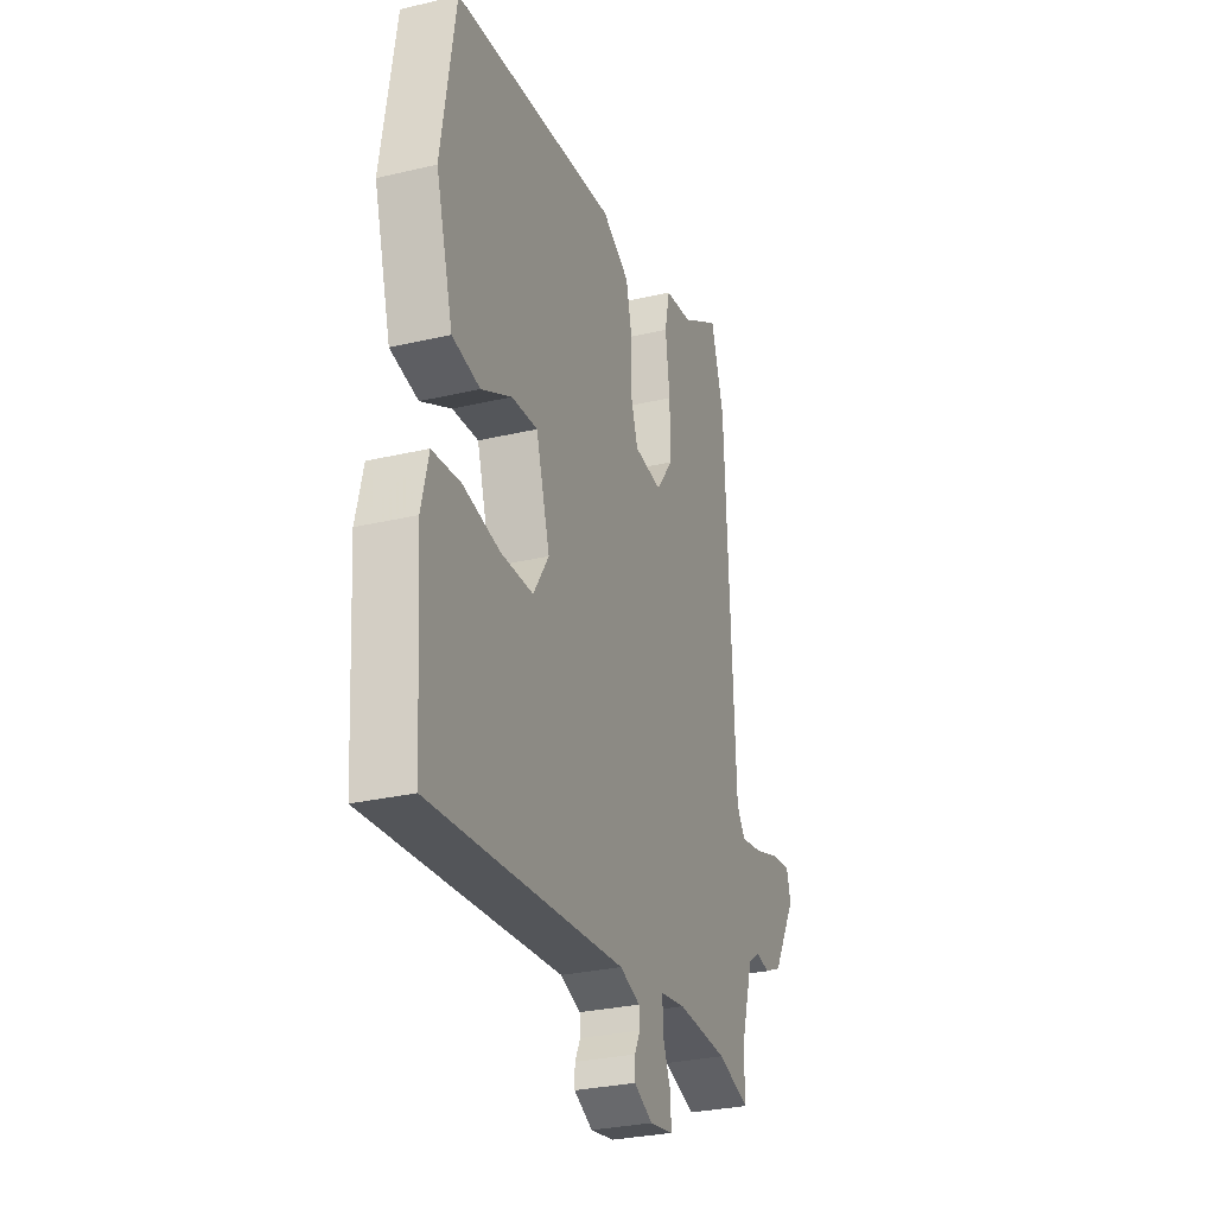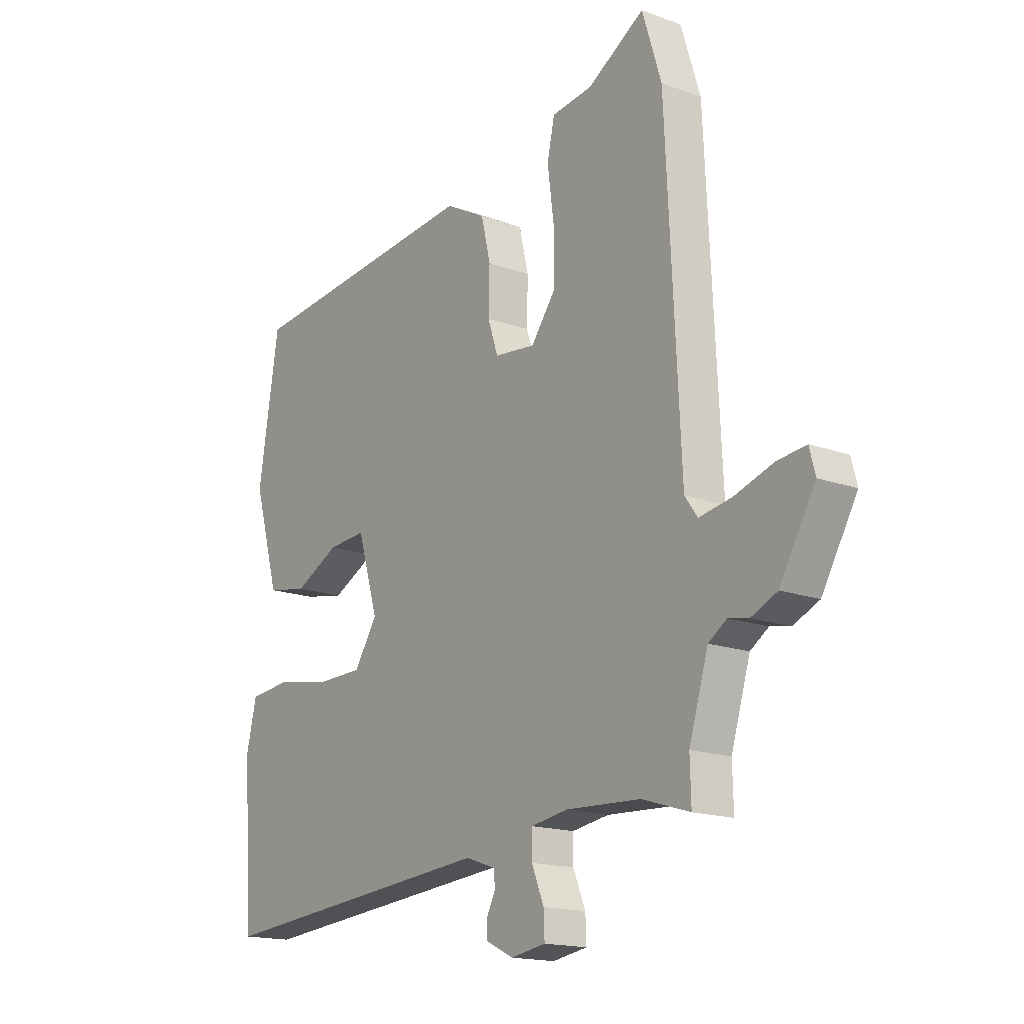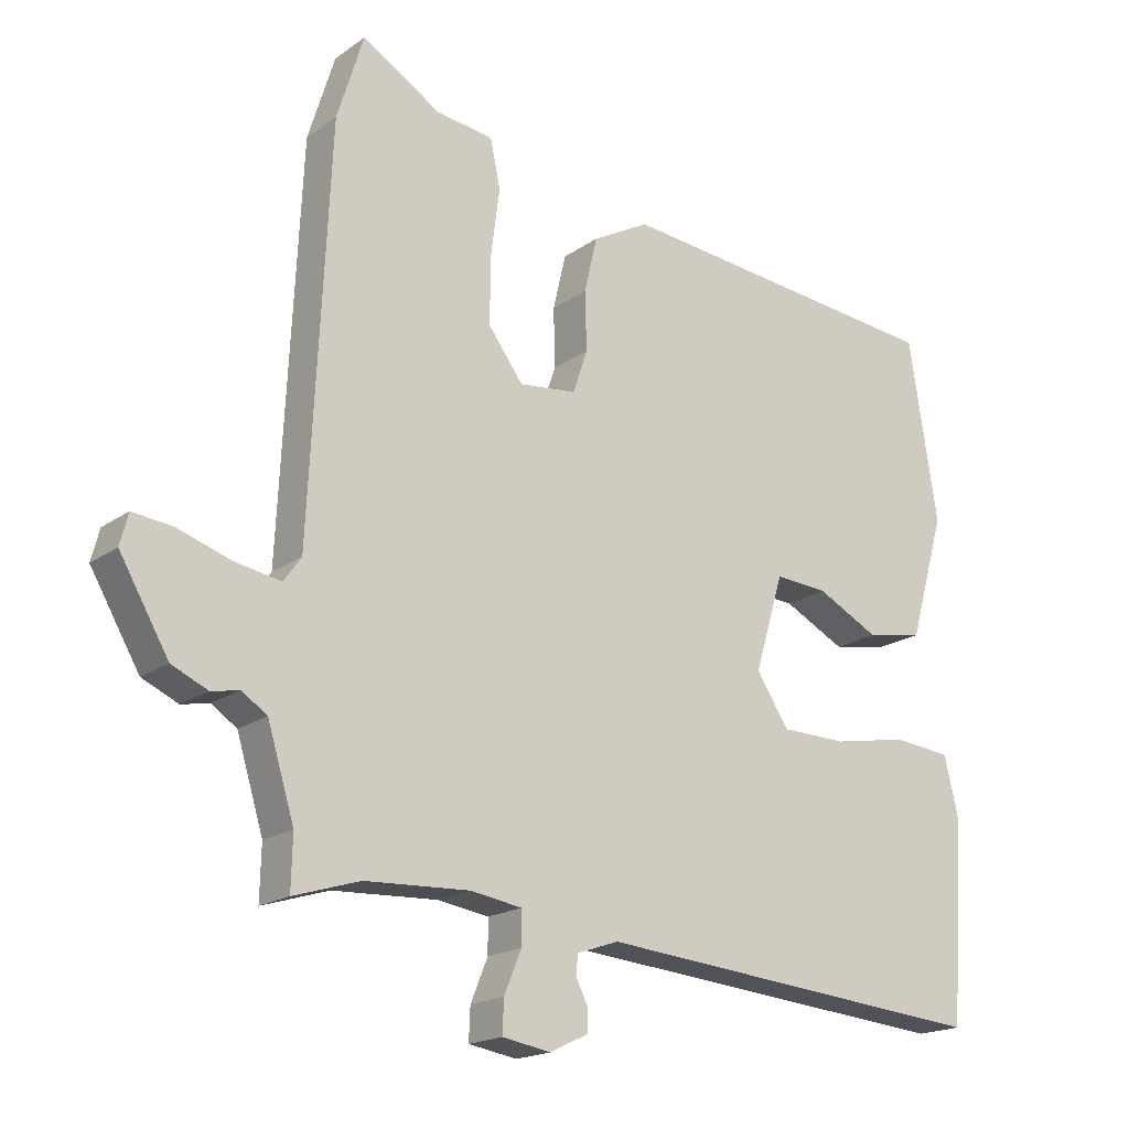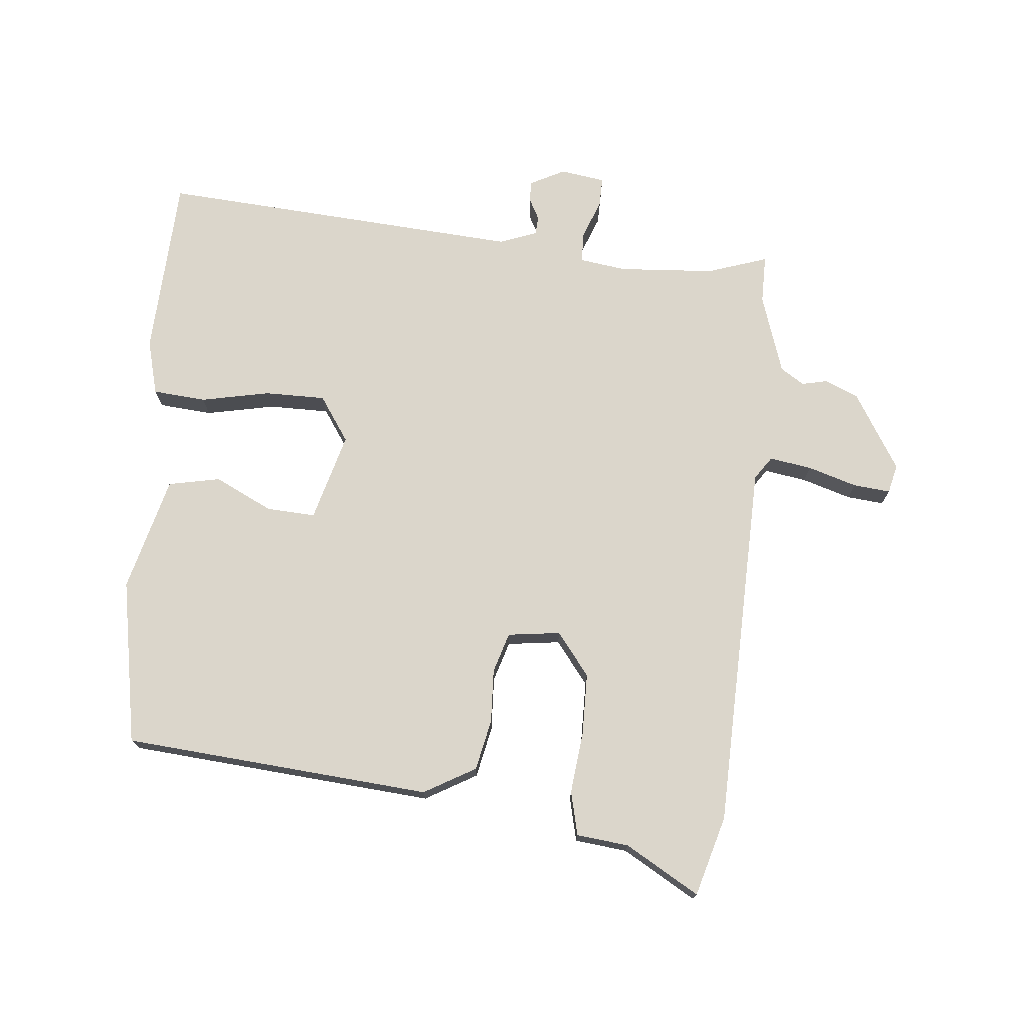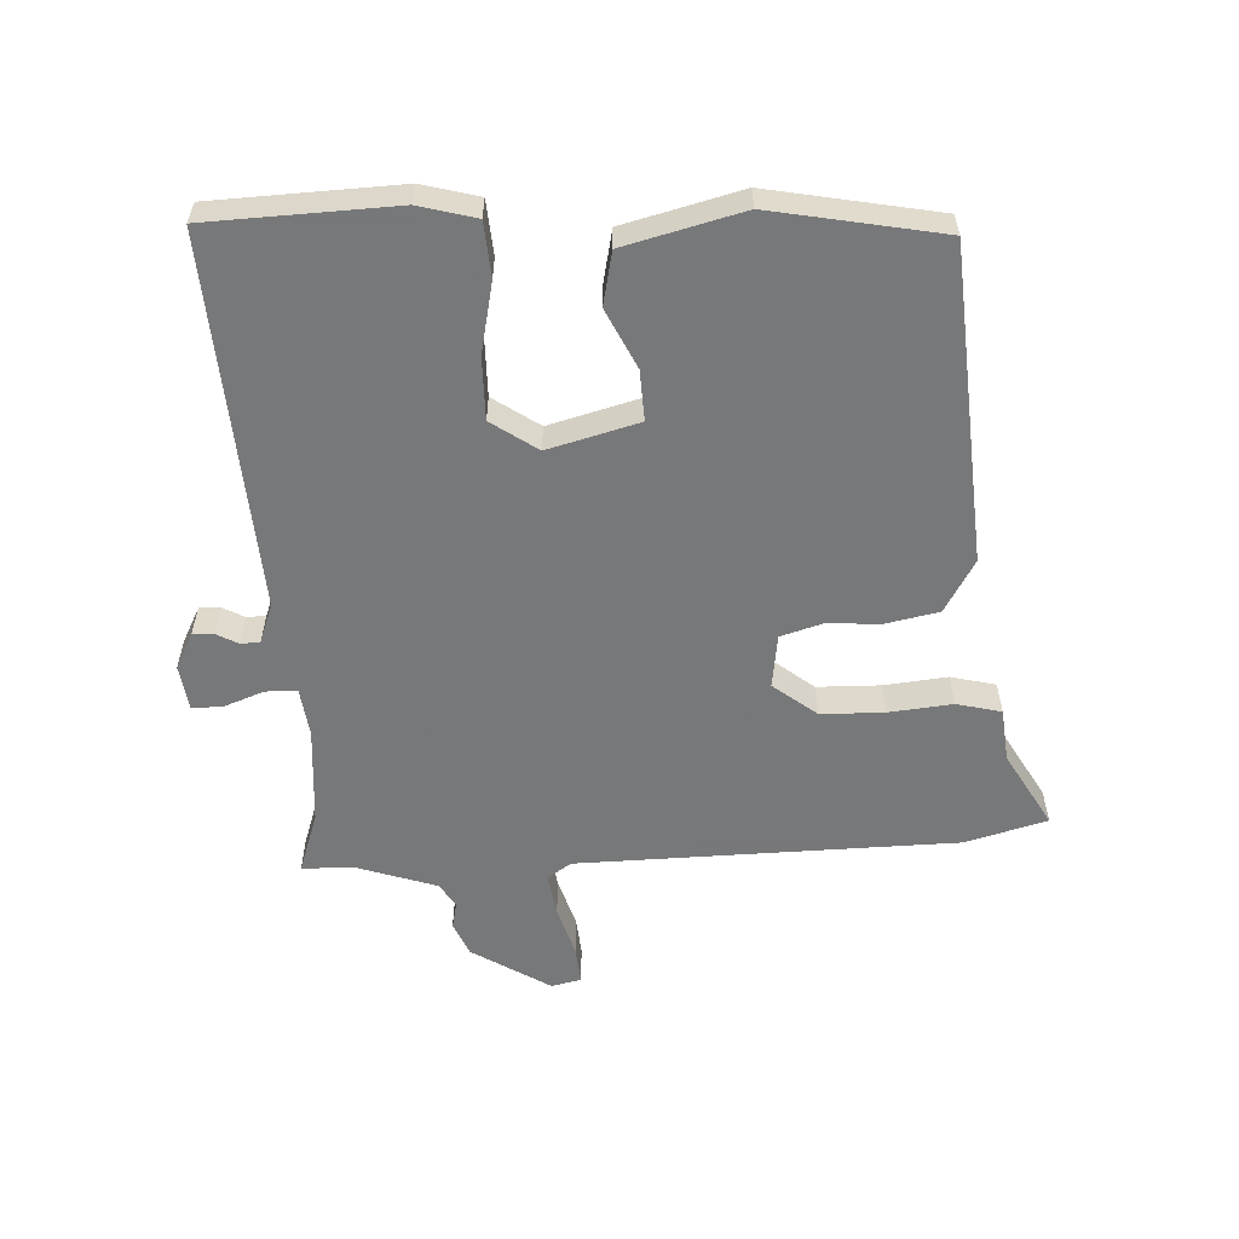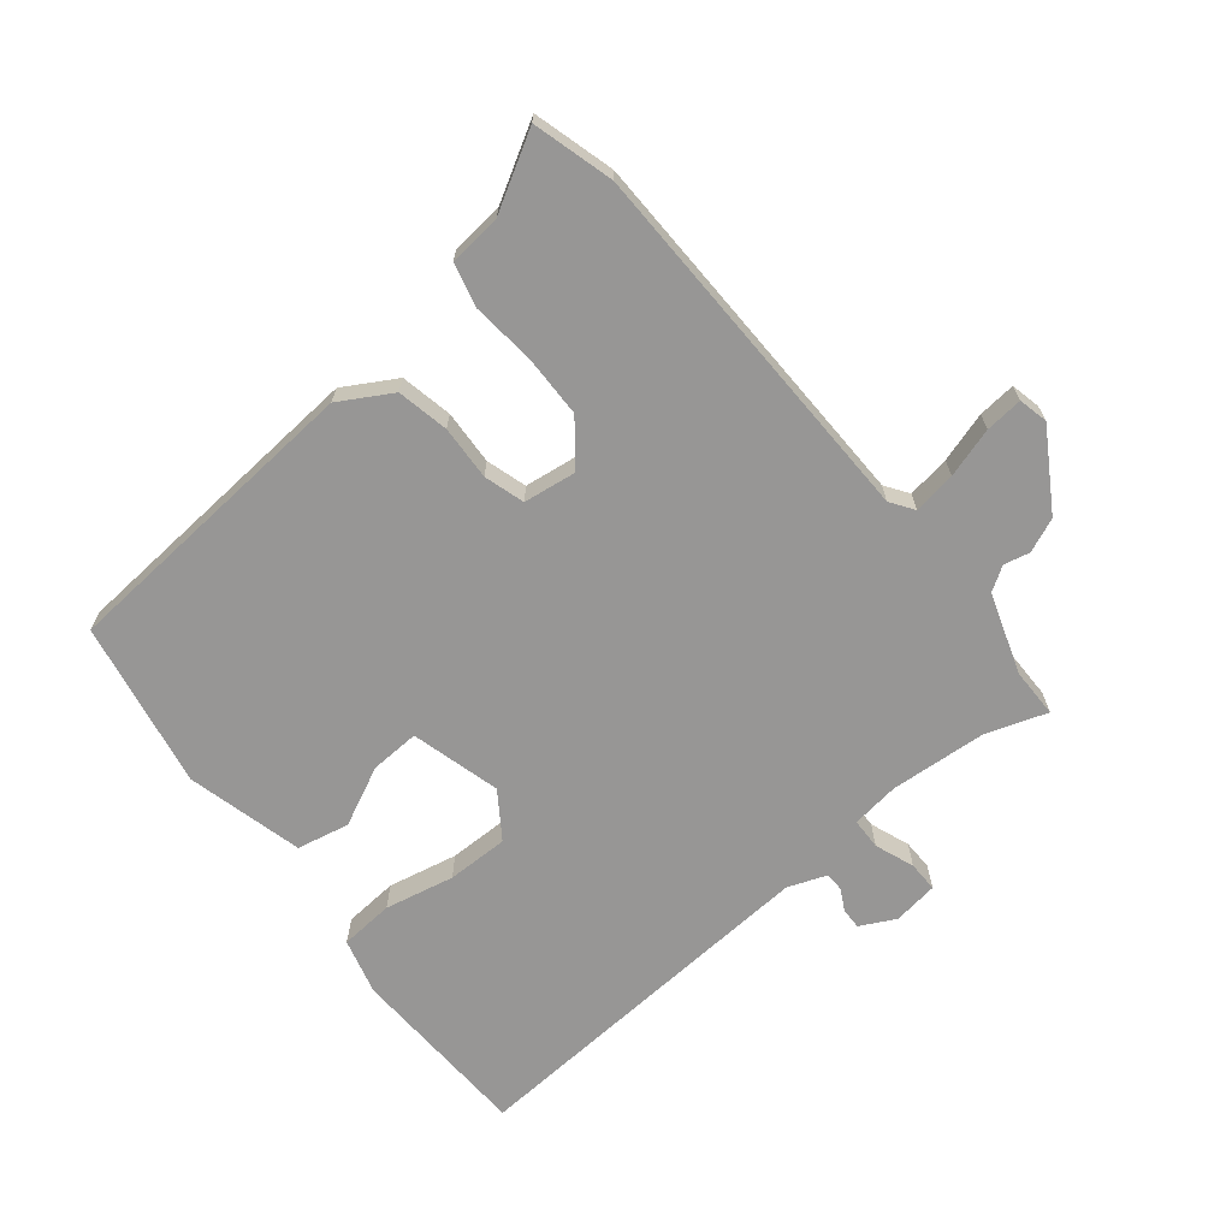
<metadata>
{"format":"obj","ext":"obj","renderer":"f3d","projection":"perspective","resolution":1024,"background":"white","views":[{"elev":-29.4,"azim":-70.8,"up":"+Z"},{"elev":-16.4,"azim":53.2,"up":"+Z"},{"elev":-18.3,"azim":143.3,"up":"+Z"},{"elev":73.5,"azim":4.1,"up":"+Y"},{"elev":-57.3,"azim":-88.9,"up":"+Y"},{"elev":-67.9,"azim":37.4,"up":"+Y"}]}
</metadata>
<code>
v 0.535 0.07 -0.511
v 0.438 0.07 -0.481
v 0.285 0.07 -0.474
v 0.21 0.07 -0.486
v 0.21 0.07 -0.535
v 0.235 0.07 -0.596
v 0.237 0.07 -0.644
v 0.166 0.07 -0.656
v 0.11 0.07 -0.629
v 0.11 0.07 -0.596
v 0.127 0.07 -0.562
v 0.125 0.07 -0.532
v 0.064 0.07 -0.511
v -0.517 0.07 -0.564
v -0.537 0.07 -0.274
v -0.516 0.07 -0.185
v -0.431 0.07 -0.176
v -0.321 0.07 -0.196
v -0.224 0.07 -0.194
v -0.177 0.07 -0.121
v -0.219 0.07 0.019
v -0.297 0.07 0.013
v -0.388 0.07 -0.034
v -0.471 0.07 -0.019
v -0.523 0.07 0.163
v -0.481 0.07 0.428
v 0.009 0.07 0.479
v 0.092 0.07 0.434
v 0.111 0.07 0.353
v 0.109 0.07 0.267
v 0.13 0.07 0.204
v 0.214 0.07 0.195
v 0.265 0.07 0.264
v 0.264 0.07 0.362
v 0.251 0.07 0.461
v 0.266 0.07 0.531
v 0.349 0.07 0.542
v 0.465 0.07 0.613
v 0.504 0.07 0.487
v 0.533 0.07 -0.103
v 0.559 0.07 -0.139
v 0.626 0.07 -0.127
v 0.704 0.07 -0.101
v 0.763 0.07 -0.094
v 0.775 0.07 -0.14
v 0.703 0.07 -0.264
v 0.65 0.07 -0.288
v 0.609 0.07 -0.28
v 0.572 0.07 -0.305
v 0.533 0.07 -0.433
v 0.535 0 -0.511
v 0.438 0 -0.481
v 0.285 0 -0.474
v 0.21 0 -0.486
v 0.21 0 -0.535
v 0.235 0 -0.596
v 0.237 0 -0.644
v 0.166 0 -0.656
v 0.11 0 -0.629
v 0.11 0 -0.596
v 0.127 0 -0.562
v 0.125 0 -0.532
v 0.064 0 -0.511
v -0.517 0 -0.564
v -0.537 0 -0.274
v -0.516 0 -0.185
v -0.431 0 -0.176
v -0.321 0 -0.196
v -0.224 0 -0.194
v -0.177 0 -0.121
v -0.219 0 0.019
v -0.297 0 0.013
v -0.388 0 -0.034
v -0.471 0 -0.019
v -0.523 0 0.163
v -0.481 0 0.428
v 0.009 0 0.479
v 0.092 0 0.434
v 0.111 0 0.353
v 0.109 0 0.267
v 0.13 0 0.204
v 0.214 0 0.195
v 0.265 0 0.264
v 0.264 0 0.362
v 0.251 0 0.461
v 0.266 0 0.531
v 0.349 0 0.542
v 0.465 0 0.613
v 0.504 0 0.487
v 0.533 0 -0.103
v 0.559 0 -0.139
v 0.626 0 -0.127
v 0.704 0 -0.101
v 0.763 0 -0.094
v 0.775 0 -0.14
v 0.703 0 -0.264
v 0.65 0 -0.288
v 0.609 0 -0.28
v 0.572 0 -0.305
v 0.533 0 -0.433
f 46 47 48
f 45 46 48
f 44 45 48
f 43 44 48
f 42 43 48
f 41 42 48 49
f 40 41 49 50
f 39 40 50
f 38 39 50
f 37 38 50
f 50 1 2
f 37 50 2
f 36 37 2
f 35 36 2
f 34 35 2
f 28 29 30
f 27 28 30
f 26 27 30
f 25 26 30
f 24 25 30
f 23 24 30
f 22 23 30
f 21 22 30 31
f 20 21 31 32
f 16 17 18
f 15 16 18
f 14 15 18
f 13 14 18
f 12 13 18 19
f 9 10 11
f 8 9 11
f 7 8 11
f 6 7 11
f 5 6 11
f 4 5 11 12
f 33 34 2 3
f 32 33 3 4
f 19 20 32
f 12 19 32
f 4 12 32
f 98 97 96
f 98 96 95
f 98 95 94
f 98 94 93
f 98 93 92
f 99 98 92 91
f 100 99 91 90
f 100 90 89
f 100 89 88
f 100 88 87
f 52 51 100
f 52 100 87
f 52 87 86
f 52 86 85
f 52 85 84
f 80 79 78
f 80 78 77
f 80 77 76
f 80 76 75
f 80 75 74
f 80 74 73
f 80 73 72
f 81 80 72 71
f 82 81 71 70
f 68 67 66
f 68 66 65
f 68 65 64
f 68 64 63
f 69 68 63 62
f 61 60 59
f 61 59 58
f 61 58 57
f 61 57 56
f 61 56 55
f 62 61 55 54
f 53 52 84 83
f 54 53 83 82
f 82 70 69
f 82 69 62
f 82 62 54
f 1 51 52 2
f 2 52 53 3
f 3 53 54 4
f 4 54 55 5
f 5 55 56 6
f 6 56 57 7
f 7 57 58 8
f 8 58 59 9
f 9 59 60 10
f 10 60 61 11
f 11 61 62 12
f 12 62 63 13
f 13 63 64 14
f 14 64 65 15
f 15 65 66 16
f 16 66 67 17
f 17 67 68 18
f 18 68 69 19
f 19 69 70 20
f 20 70 71 21
f 21 71 72 22
f 22 72 73 23
f 23 73 74 24
f 24 74 75 25
f 25 75 76 26
f 26 76 77 27
f 27 77 78 28
f 28 78 79 29
f 29 79 80 30
f 30 80 81 31
f 31 81 82 32
f 32 82 83 33
f 33 83 84 34
f 34 84 85 35
f 35 85 86 36
f 36 86 87 37
f 37 87 88 38
f 38 88 89 39
f 39 89 90 40
f 40 90 91 41
f 41 91 92 42
f 42 92 93 43
f 43 93 94 44
f 44 94 95 45
f 45 95 96 46
f 46 96 97 47
f 47 97 98 48
f 48 98 99 49
f 49 99 100 50
f 50 100 51 1

</code>
